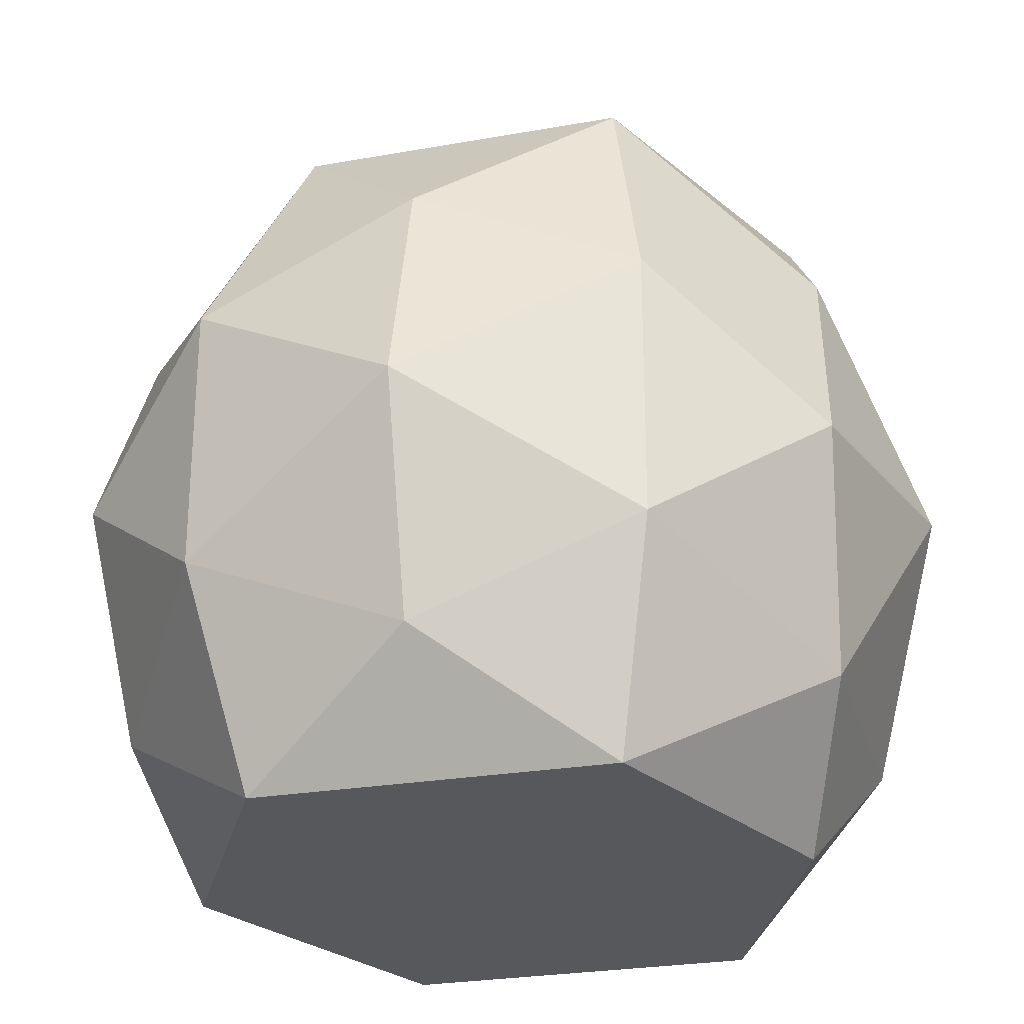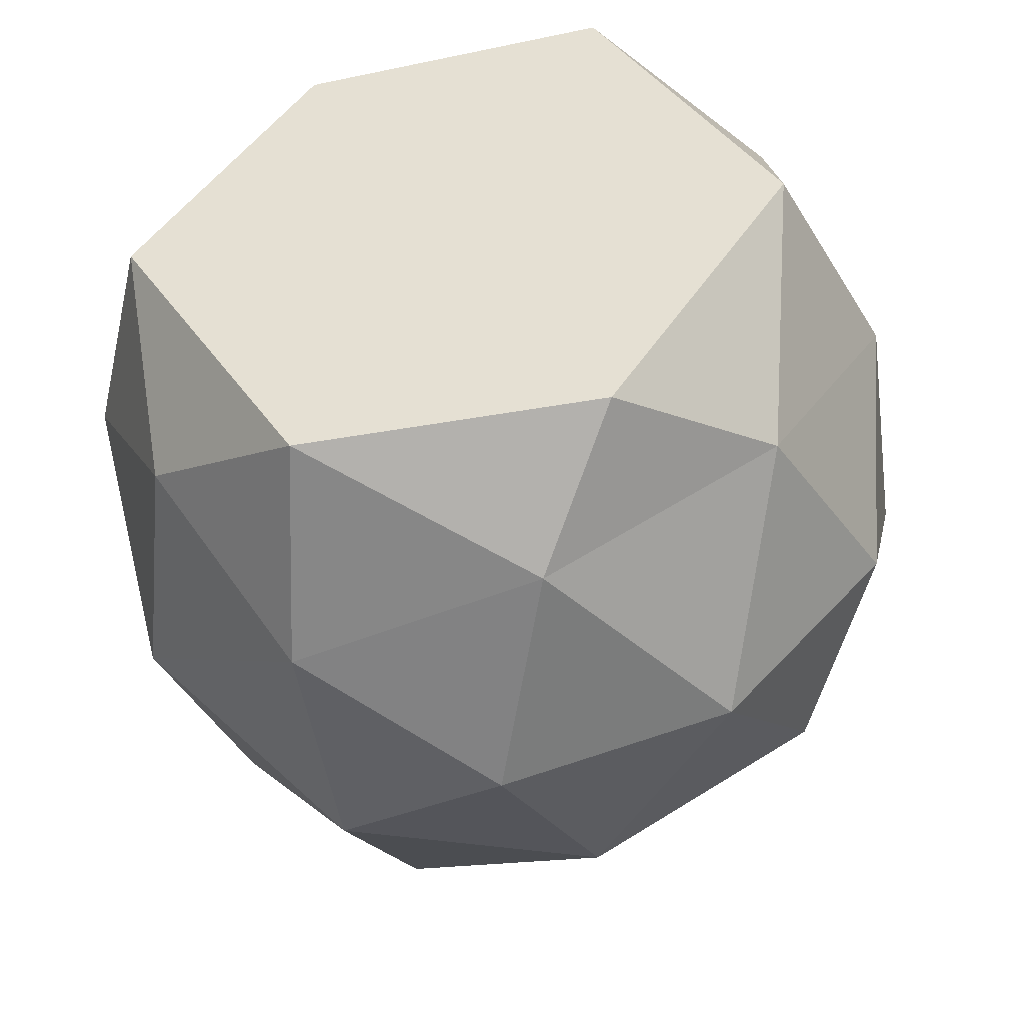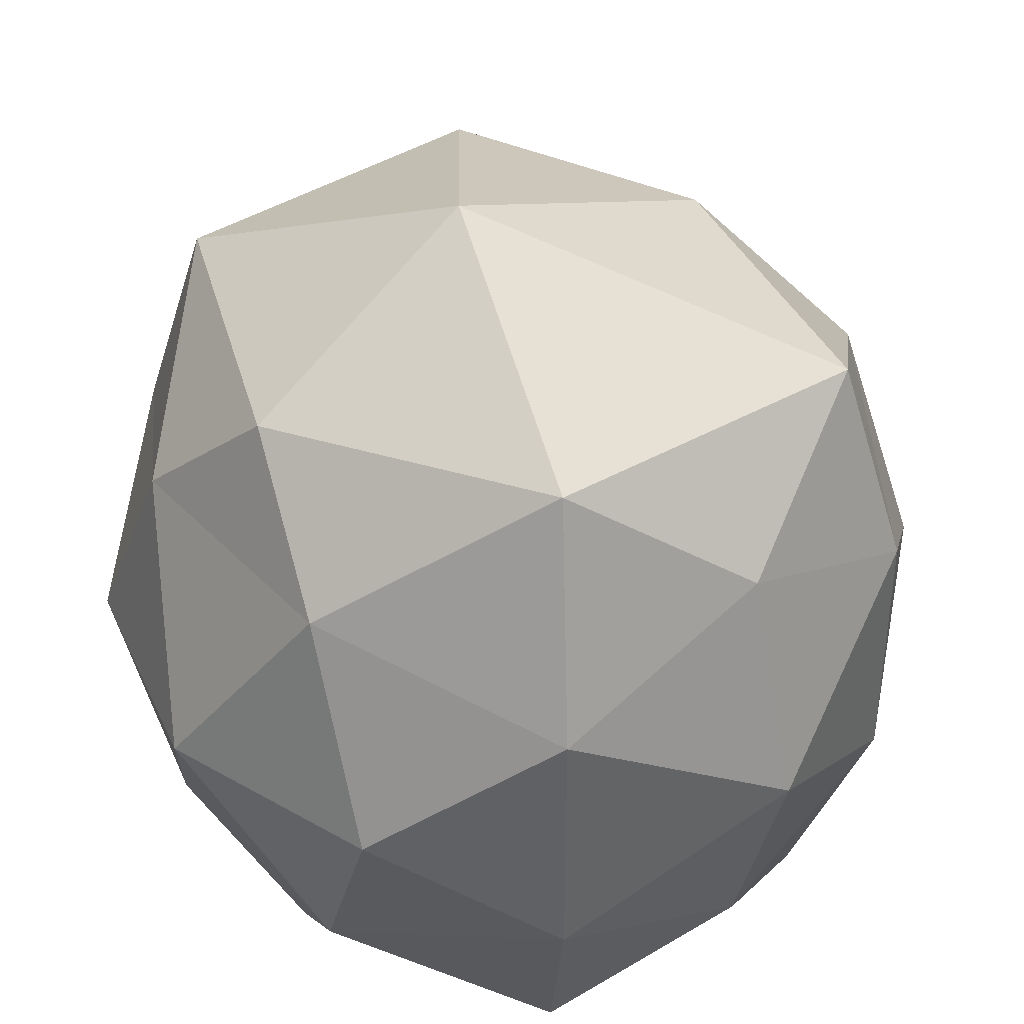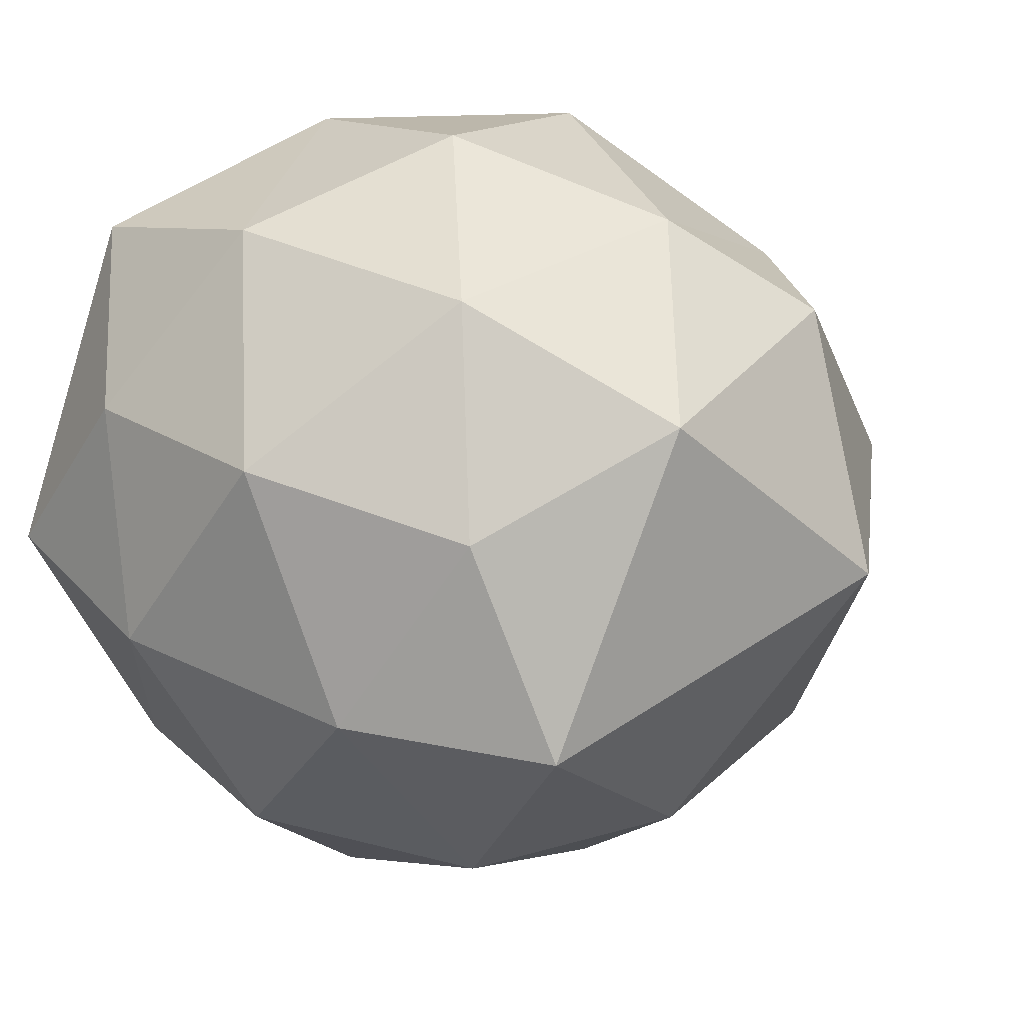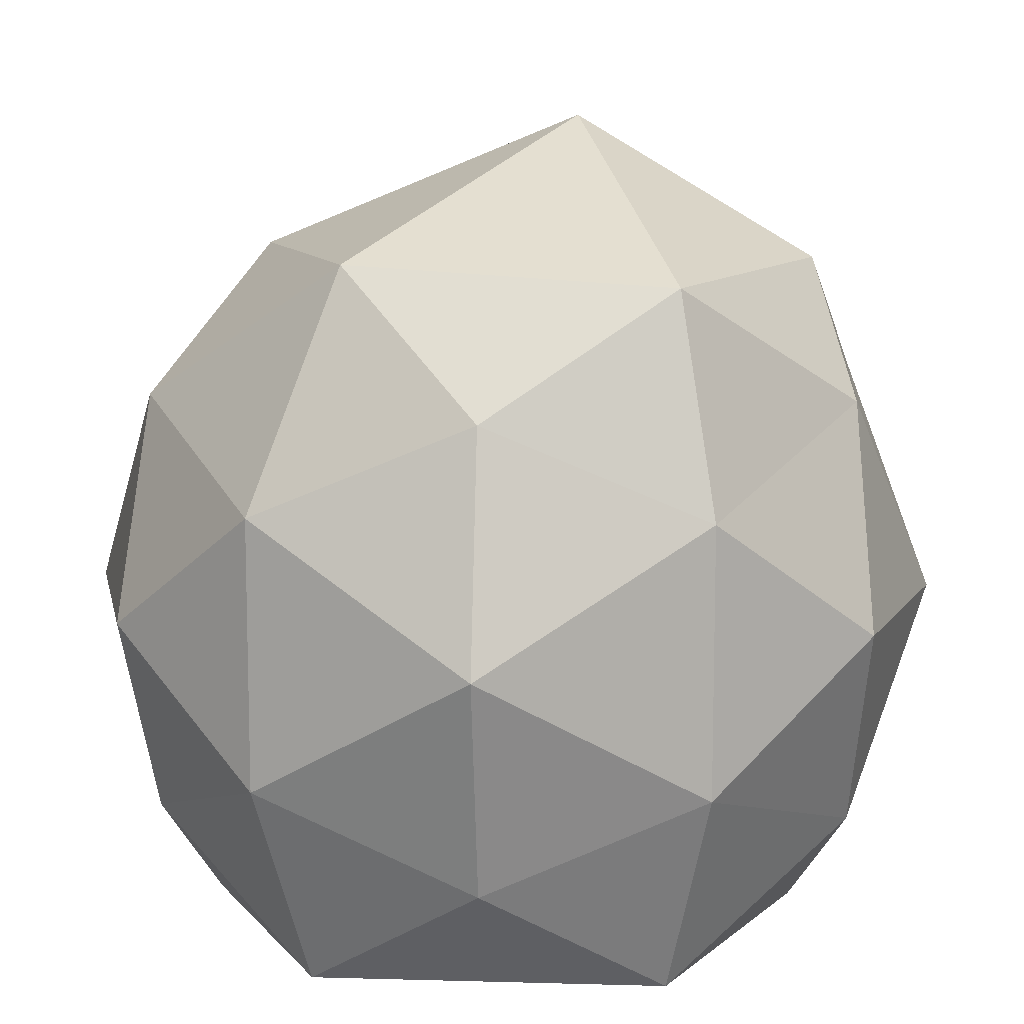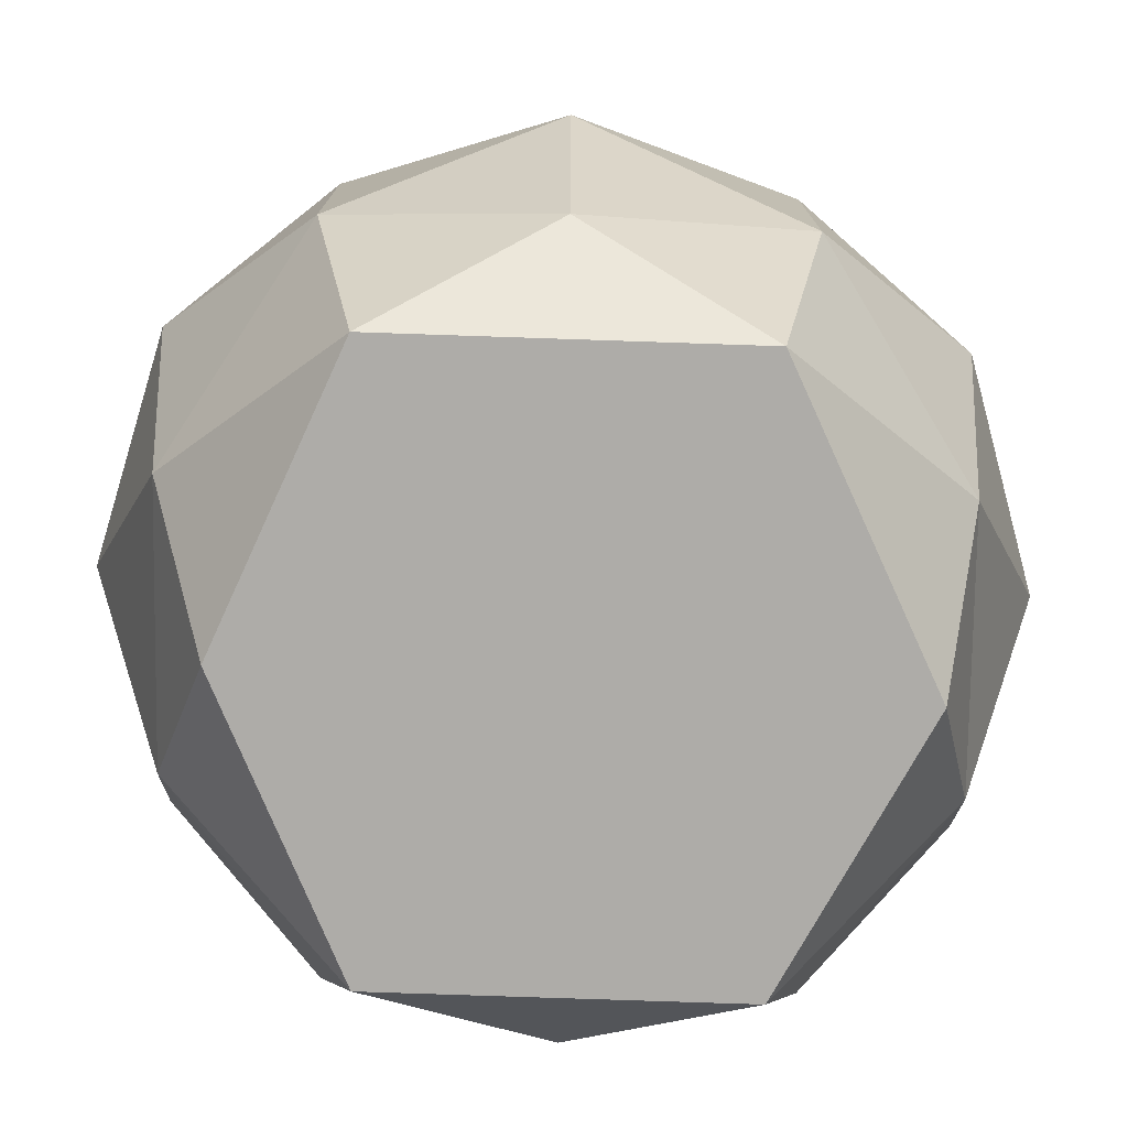
<metadata>
{"format":"obj","ext":"obj","renderer":"f3d","projection":"perspective","resolution":1024,"background":"white","views":[{"elev":-28.0,"azim":72.8,"up":"+Z"},{"elev":-44.4,"azim":-171.9,"up":"+Y"},{"elev":40.1,"azim":-161.0,"up":"+Z"},{"elev":34.4,"azim":-57.0,"up":"+Y"},{"elev":11.4,"azim":62.7,"up":"+Z"},{"elev":-77.0,"azim":-123.1,"up":"+Z"}]}
</metadata>
<code>
o Icosphere.001_Icosphere.002
v 0 -0.6747 0
v 0.4779 -0.3017 -0.3472
v -0.2314 -0.4267 -0.5283
v -0.5907 -0.3017 0
v -0.1934 -0.3338 0.5465
v 0.4779 -0.3017 0.3472
v 0.2362 0.3922 -0.5283
v -0.4779 0.3017 -0.3472
v -0.4779 0.3017 0.3472
v 0.2461 0.4068 0.5283
v 0.5907 0.3017 0
v 0 0.6747 0
v -0.1073 -0.5739 -0.3302
v 0.2809 -0.5739 -0.2041
v 0.2246 -0.4579 -0.5283
v 0.5618 -0.3547 0
v 0.2809 -0.5739 0.2041
v -0.3472 -0.5739 0
v -0.4545 -0.3547 -0.3302
v -0.1073 -0.5739 0.3302
v -0.4545 -0.3547 0.3302
v 0.2292 -0.3983 0.5535
v 0.6281 0 -0.2041
v 0.6281 0 0.2041
v 0.5025 0.00142 -0.5283
v -0.6281 0 -0.2041
v -0.5029 0.00142 -0.5283
v -0.5234 0 0.5283
v -0.6281 0 0.2041
v 0.5234 0 0.5283
v 0.4545 0.3547 -0.3302
v -0.225 0.4608 -0.5283
v -0.5618 0.3547 0
v -0.2265 0.443 0.5507
v 0.4545 0.3547 0.3302
v 0.1073 0.5739 -0.3302
v 0.3472 0.5739 0
v -0.2809 0.5739 -0.2041
v -0.2809 0.5739 0.2041
v 0.1073 0.5739 0.3302
v 0.05024 0.09082 0.749
f 1 13 14
f 2 16 14
f 1 18 13
f 1 20 18
f 1 17 20
f 2 23 16
f 4 26 19
f 5 28 21
f 6 30 22
f 2 25 23
f 4 29 26
f 6 24 30
f 7 36 31
f 8 38 32
f 9 39 33
f 10 40 34
f 11 37 35
f 37 12 40
f 37 40 35
f 35 40 10
f 40 12 39
f 40 39 34
f 34 39 9
f 39 12 38
f 39 38 33
f 33 38 8
f 38 12 36
f 38 36 32
f 32 36 7
f 36 12 37
f 36 37 31
f 31 37 11
f 24 11 35
f 24 35 30
f 30 35 10
f 28 34 9
f 29 9 33
f 29 33 26
f 26 33 8
f 27 8 32
f 25 7 31
f 25 31 23
f 23 31 11
f 28 9 29
f 28 29 21
f 21 29 4
f 26 8 27
f 26 27 19
f 19 27 3
f 15 25 2
f 23 11 24
f 23 24 16
f 16 24 6
f 17 6 22
f 17 22 20
f 20 22 5
f 20 5 21
f 20 21 18
f 18 21 4
f 18 4 19
f 18 19 13
f 13 19 3
f 16 6 17
f 16 17 14
f 14 17 1
f 13 3 15
f 13 15 14
f 14 15 2
f 3 27 32 7 25 15
f 34 28 41
f 34 41 10
f 30 10 41
f 22 30 41
f 22 41 5
f 5 41 28

</code>
